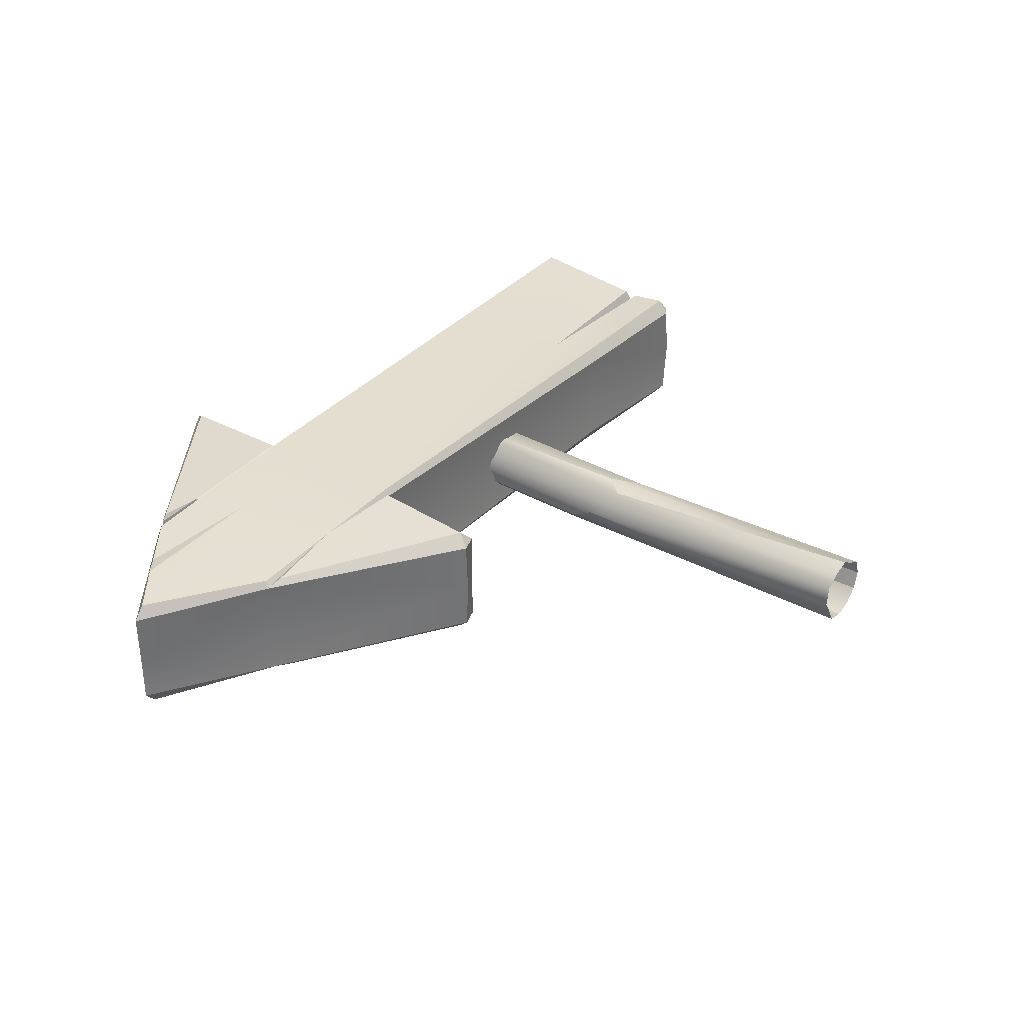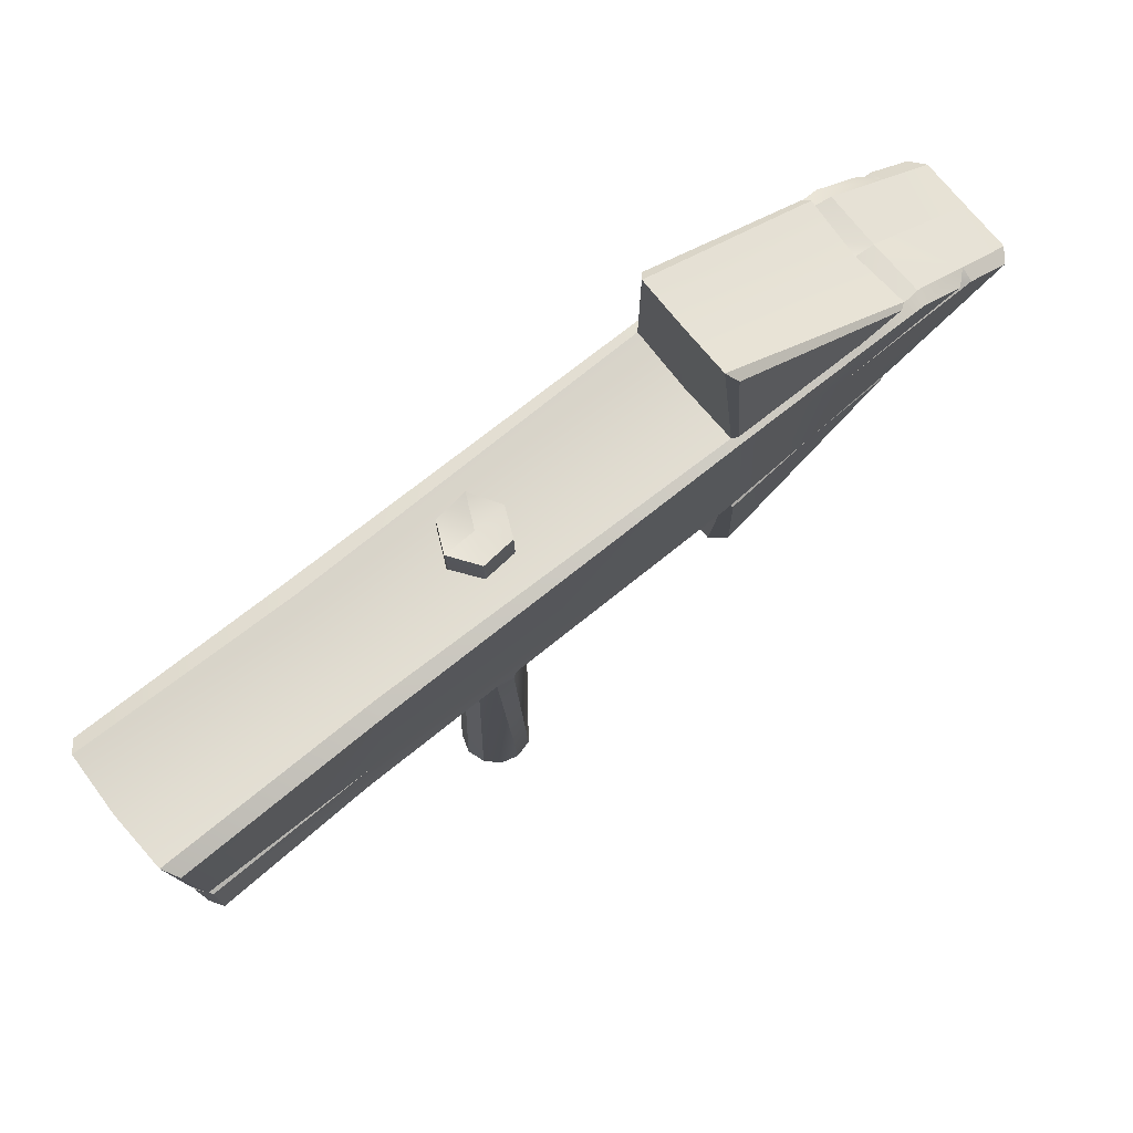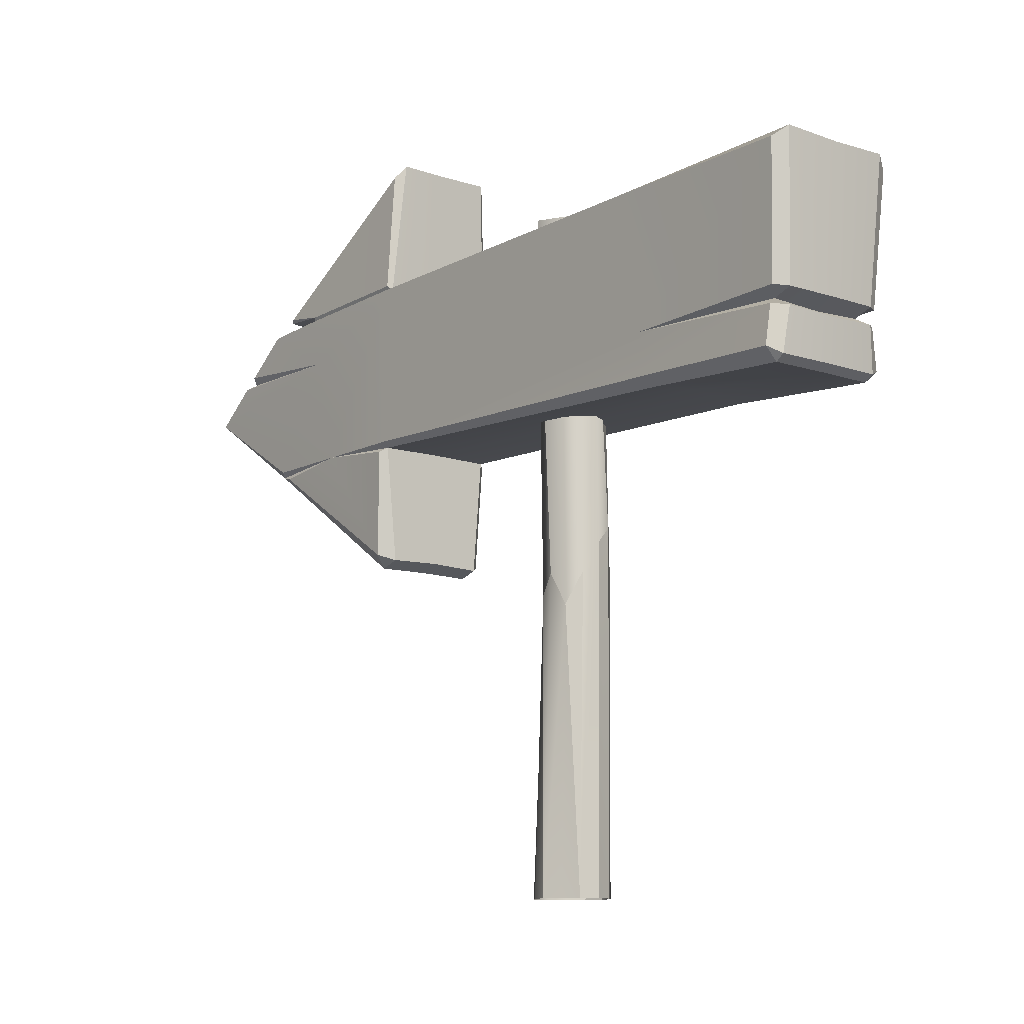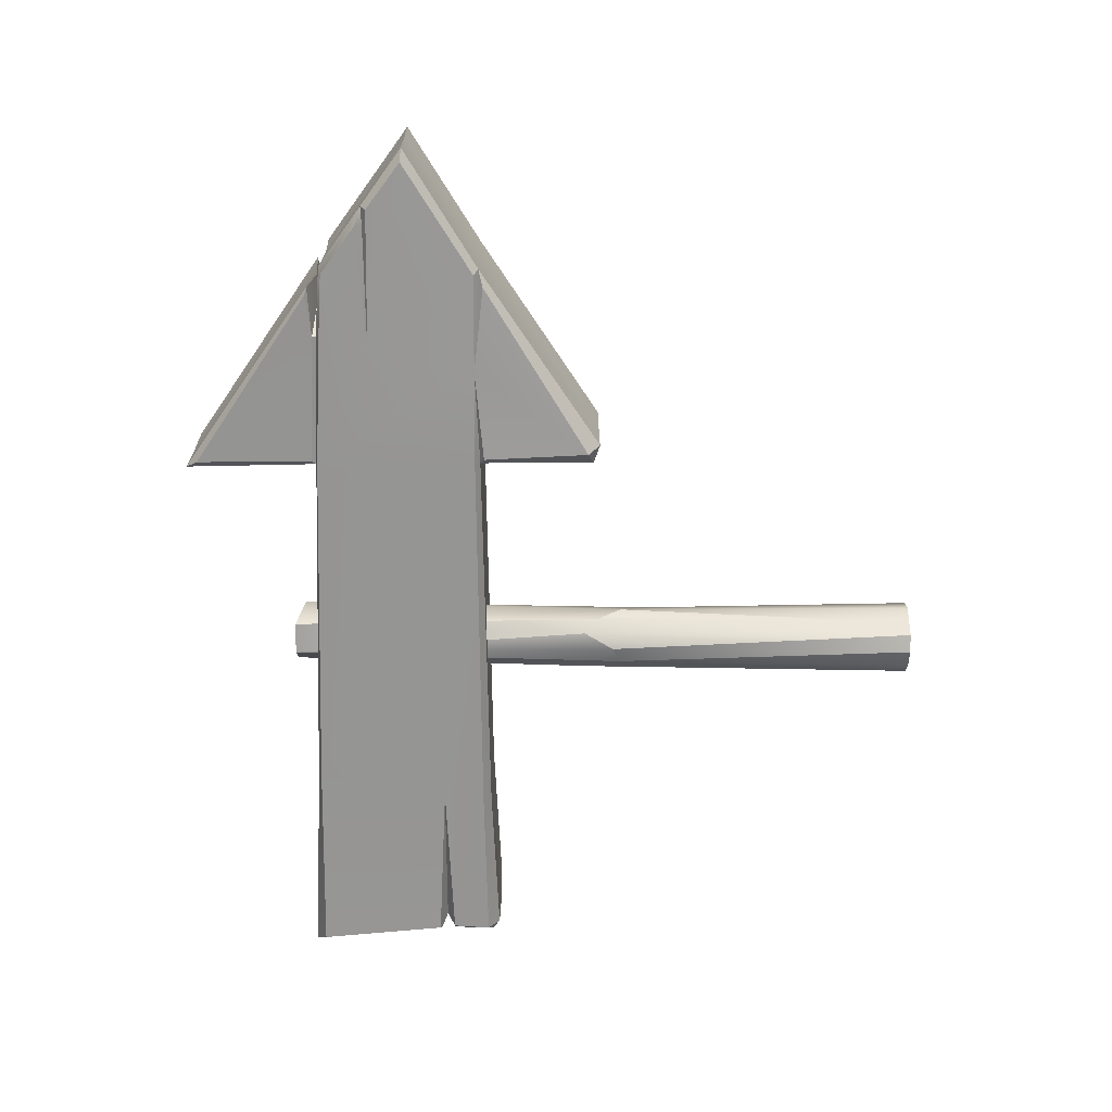
<metadata>
{"format":"obj","ext":"obj","renderer":"f3d","projection":"perspective","resolution":1024,"background":"white","views":[{"elev":34.9,"azim":-54.1,"up":"+Z"},{"elev":72.5,"azim":141.1,"up":"+Y"},{"elev":-11.4,"azim":50.8,"up":"+Y"},{"elev":-67.3,"azim":-90.9,"up":"+Z"}]}
</metadata>
<code>
g Body_LOD0
v 2.428 4.703 0.7121
v 2.428 4.784 -3.815e-06
v -3.018 4.888 -3.815e-06
v -3.022 4.879 0.8416
v 4.601 4.552 -3.815e-06
v 4.552 4.567 0.7612
v 4.669 4.647 0.7665
v 4.704 4.639 -3.815e-06
v 4.601 4.552 -3.815e-06
v 4.552 4.567 0.7612
v -2.966 7.196 0.8248
v -2.962 7.141 -3.815e-06
v 1.947 7.163 -3.815e-06
v 1.947 7.299 0.7437
v 4.913 7.347 -3.815e-06
v 4.878 7.388 0.792
v -7.446 5.954 -3.815e-06
v -5.811 7.071 -3.815e-06
v -6.647 6.518 0.7234
v -7.445 5.959 0.6934
v -5.811 7.103 0.7547
v -5.803 4.919 0.7303
v -5.803 4.955 -3.815e-06
v -7.446 5.954 -3.815e-06
v -7.445 5.959 0.6934
v -3.229 3.195 -3.815e-06
v -3.267 3.192 0.7038
v 4.775 5.451 -3.815e-06
v 4.514 5.327 -3.815e-06
v 4.479 5.369 0.6934
v 4.738 5.461 0.6934
v 4.759 5.207 -3.815e-06
v 4.704 4.639 -3.815e-06
v 4.669 4.647 0.7665
v 4.722 5.238 0.6934
v 4.878 7.388 0.792
v 4.913 7.347 -3.815e-06
v 4.775 5.451 -3.815e-06
v 4.738 5.461 0.6934
v 4.514 5.327 -3.815e-06
v 4.759 5.207 -3.815e-06
v 4.722 5.238 0.6934
v 4.479 5.369 0.6934
v -4.854 7.148 0.8685
v -5.811 7.103 0.7547
v -5.811 7.071 -3.815e-06
v -5.419 7.146 -3.815e-06
v -3.001 3.276 0.7012
v -2.997 3.298 -3.815e-06
v -3.229 3.195 -3.815e-06
v -3.267 3.192 0.7038
v -3.022 4.879 0.8416
v -3.018 4.888 -3.815e-06
v -2.997 3.298 -3.815e-06
v -3.001 3.276 0.7012
v -2.848 9.059 0.6865
v -2.844 9.05 -3.815e-06
v -2.962 7.141 -3.815e-06
v -2.966 7.196 0.8248
v -5.496 7.206 -3.815e-06
v -2.844 9.05 -3.815e-06
v -2.848 9.059 0.6865
v -5.534 7.268 0.8106
v -5.419 7.146 -3.815e-06
v -5.496 7.206 -3.815e-06
v -5.534 7.268 0.8106
v -4.848 7.201 0.8785
v -2.96 7.172 0.9404
v -2.998 4.953 0.9285
v -4.365 4.967 0.8697
v 1.954 7.242 0.9404
v 2.309 5.4 0.8785
v 2.422 4.815 0.8972
v 4.587 5.252 0.8785
v 4.569 4.729 0.9515
v 4.762 7.239 0.977
v 4.626 5.475 0.8785
v -4.688 6.437 0.918
v -5.733 4.982 0.8109
v -7.286 5.965 0.8785
v -4.835 7.104 0.9399
v -5.753 7.059 0.9397
v -6.431 6.578 0.914
v -6.642 6.433 0.9035
v -3.102 4.824 0.9285
v -3.182 3.356 0.8785
v -5.563 4.853 0.8109
v -5.433 7.292 0.8789
v -2.962 8.889 0.8089
v -4.848 7.201 0.8785
v -3.026 7.258 0.8785
v -4.365 4.967 0.8697
v -3.022 4.879 0.8416
v -3.102 4.824 0.9285
v -4.688 6.437 0.918
v -6.415 6.491 0.8183
v -6.431 6.578 0.914
v -6.647 6.518 0.7234
v 4.738 5.461 0.6934
v 4.479 5.369 0.6934
v 2.309 5.4 0.8785
v 4.626 5.475 0.8785
v -2.962 8.889 0.8089
v -2.848 9.059 0.6865
v -2.966 7.196 0.8248
v -3.026 7.258 0.8785
v -4.848 7.201 0.8785
v -3.026 7.258 0.8785
v -2.966 7.196 0.8248
v -4.854 7.148 0.8685
v -3.022 4.879 0.8416
v -3.001 3.276 0.7012
v -3.182 3.356 0.8785
v -3.102 4.824 0.9285
v -3.182 3.356 0.8785
v -3.001 3.276 0.7012
v -3.267 3.192 0.7038
v 1.954 7.242 0.9404
v 1.947 7.299 0.7437
v 4.878 7.388 0.792
v 4.762 7.239 0.977
v -2.96 7.172 0.9404
v -2.966 7.196 0.8248
v -4.854 7.148 0.8685
v -4.835 7.104 0.9399
v -5.753 7.059 0.9397
v -5.811 7.103 0.7547
v -6.647 6.518 0.7234
v -6.431 6.578 0.914
v -7.286 5.965 0.8785
v -7.445 5.959 0.6934
v -6.642 6.433 0.9035
v -4.365 4.967 0.8697
v -2.998 4.953 0.9285
v -3.022 4.879 0.8416
v 2.422 4.815 0.8972
v 2.428 4.703 0.7121
v 4.569 4.729 0.9515
v 4.552 4.567 0.7612
v -5.803 4.919 0.7303
v -5.733 4.982 0.8109
v 4.569 4.729 0.9515
v 4.669 4.647 0.7665
v 4.552 4.567 0.7612
v -5.803 4.919 0.7303
v -7.445 5.959 0.6934
v -7.286 5.965 0.8785
v -5.733 4.982 0.8109
v 4.722 5.238 0.6934
v 4.669 4.647 0.7665
v 4.569 4.729 0.9515
v 4.587 5.252 0.8785
v 4.878 7.388 0.792
v 4.738 5.461 0.6934
v 4.626 5.475 0.8785
v 4.762 7.239 0.977
v 4.479 5.369 0.6934
v 4.722 5.238 0.6934
v 4.587 5.252 0.8785
v 2.309 5.4 0.8785
v -2.848 9.059 0.6865
v -2.962 8.889 0.8089
v -5.433 7.292 0.8789
v -5.534 7.268 0.8106
v -5.534 7.268 0.8106
v -5.433 7.292 0.8789
v -4.848 7.201 0.8785
v -4.848 7.201 0.8785
v -4.854 7.148 0.8685
v -5.419 7.146 -3.815e-06
v -5.803 4.919 0.7303
v -4.365 4.967 0.8697
v -5.563 4.853 0.8109
v -3.182 3.356 0.8785
v -3.267 3.192 0.7038
v -5.803 4.919 0.7303
v -5.563 4.853 0.8109
v -6.415 6.491 0.8183
v -4.688 6.437 0.918
v -6.642 6.433 0.9035
v -6.647 6.518 0.7234
v 2.428 4.703 -0.7121
v -3.022 4.879 -0.8416
v -3.018 4.888 -3.815e-06
v 2.428 4.784 -3.815e-06
v 4.601 4.552 -3.815e-06
v 4.552 4.567 -0.7612
v 4.669 4.647 -0.7665
v 4.552 4.567 -0.7612
v 4.601 4.552 -3.815e-06
v 4.704 4.639 -3.815e-06
v -2.966 7.196 -0.8248
v 1.947 7.299 -0.7437
v 1.947 7.163 -3.815e-06
v -2.962 7.141 -3.815e-06
v 4.913 7.347 -3.815e-06
v 4.878 7.388 -0.792
v -7.446 5.954 -3.815e-06
v -6.647 6.518 -0.7234
v -5.811 7.071 -3.815e-06
v -7.445 5.959 -0.6934
v -5.811 7.103 -0.7547
v -5.803 4.919 -0.7303
v -7.445 5.959 -0.6934
v -7.446 5.954 -3.815e-06
v -5.803 4.955 -3.815e-06
v -3.229 3.195 -3.815e-06
v -3.267 3.192 -0.7038
v 4.775 5.451 -3.815e-06
v 4.738 5.461 -0.6934
v 4.479 5.369 -0.6934
v 4.514 5.327 -3.815e-06
v 4.759 5.207 -3.815e-06
v 4.722 5.238 -0.6934
v 4.669 4.647 -0.7665
v 4.704 4.639 -3.815e-06
v 4.878 7.388 -0.792
v 4.738 5.461 -0.6934
v 4.775 5.451 -3.815e-06
v 4.913 7.347 -3.815e-06
v 4.514 5.327 -3.815e-06
v 4.479 5.369 -0.6934
v 4.722 5.238 -0.6934
v 4.759 5.207 -3.815e-06
v -4.854 7.148 -0.8685
v -5.811 7.071 -3.815e-06
v -5.811 7.103 -0.7547
v -5.419 7.146 -3.815e-06
v -3.001 3.276 -0.7012
v -3.267 3.192 -0.7038
v -3.229 3.195 -3.815e-06
v -2.997 3.298 -3.815e-06
v -3.022 4.879 -0.8416
v -3.001 3.276 -0.7012
v -2.997 3.298 -3.815e-06
v -3.018 4.888 -3.815e-06
v -2.848 9.059 -0.6865
v -2.966 7.196 -0.8248
v -2.962 7.141 -3.815e-06
v -2.844 9.05 -3.815e-06
v -5.496 7.206 -3.815e-06
v -5.534 7.268 -0.8106
v -2.848 9.059 -0.6865
v -2.844 9.05 -3.815e-06
v -5.419 7.146 -3.815e-06
v -4.848 7.201 -0.8785
v -5.534 7.268 -0.8106
v -5.496 7.206 -3.815e-06
v -2.96 7.172 -0.9404
v -4.365 4.967 -0.8697
v -2.998 4.953 -0.9285
v 1.954 7.242 -0.9404
v 2.309 5.4 -0.8785
v 2.422 4.815 -0.8972
v 4.587 5.252 -0.8785
v 4.569 4.729 -0.9515
v 4.762 7.239 -0.977
v 4.626 5.475 -0.8785
v -4.688 6.437 -0.918
v -5.733 4.982 -0.8109
v -7.286 5.965 -0.8785
v -4.835 7.104 -0.94
v -5.753 7.059 -0.9397
v -6.431 6.578 -0.914
v -6.642 6.433 -0.9035
v -3.102 4.824 -0.9285
v -3.182 3.356 -0.8785
v -5.563 4.853 -0.8109
v -5.433 7.292 -0.8789
v -4.848 7.201 -0.8785
v -2.962 8.889 -0.8089
v -3.026 7.258 -0.8785
v -4.365 4.967 -0.8697
v -3.102 4.824 -0.9285
v -3.022 4.879 -0.8416
v -4.688 6.437 -0.918
v -6.431 6.578 -0.914
v -6.415 6.491 -0.8183
v -6.647 6.518 -0.7234
v 4.738 5.461 -0.6934
v 4.626 5.475 -0.8785
v 2.309 5.4 -0.8785
v 4.479 5.369 -0.6934
v -2.962 8.889 -0.8089
v -3.026 7.258 -0.8785
v -2.966 7.196 -0.8248
v -2.848 9.059 -0.6865
v -4.848 7.201 -0.8785
v -4.854 7.148 -0.8685
v -2.966 7.196 -0.8248
v -3.026 7.258 -0.8785
v -3.022 4.879 -0.8416
v -3.102 4.824 -0.9285
v -3.182 3.356 -0.8785
v -3.001 3.276 -0.7012
v -3.182 3.356 -0.8785
v -3.267 3.192 -0.7038
v -3.001 3.276 -0.7012
v 1.954 7.242 -0.9404
v 4.762 7.239 -0.977
v 4.878 7.388 -0.792
v 1.947 7.299 -0.7437
v -2.96 7.172 -0.9404
v -2.966 7.196 -0.8248
v -4.854 7.148 -0.8685
v -4.835 7.104 -0.94
v -5.753 7.059 -0.9397
v -5.811 7.103 -0.7547
v -6.647 6.518 -0.7234
v -6.431 6.578 -0.914
v -7.286 5.965 -0.8785
v -6.642 6.433 -0.9035
v -7.445 5.959 -0.6934
v -4.365 4.967 -0.8697
v -3.022 4.879 -0.8416
v -2.998 4.953 -0.9285
v 2.422 4.815 -0.8972
v 2.428 4.703 -0.7121
v 4.569 4.729 -0.9515
v 4.552 4.567 -0.7612
v -5.803 4.919 -0.7303
v -5.733 4.982 -0.8109
v 4.569 4.729 -0.9515
v 4.552 4.567 -0.7612
v 4.669 4.647 -0.7665
v -5.803 4.919 -0.7303
v -5.733 4.982 -0.8109
v -7.286 5.965 -0.8785
v -7.445 5.959 -0.6934
v 4.722 5.238 -0.6934
v 4.587 5.252 -0.8785
v 4.569 4.729 -0.9515
v 4.669 4.647 -0.7665
v 4.878 7.388 -0.792
v 4.762 7.239 -0.977
v 4.626 5.475 -0.8785
v 4.738 5.461 -0.6934
v 4.479 5.369 -0.6934
v 2.309 5.4 -0.8785
v 4.587 5.252 -0.8785
v 4.722 5.238 -0.6934
v -2.848 9.059 -0.6865
v -5.534 7.268 -0.8106
v -5.433 7.292 -0.8789
v -2.962 8.889 -0.8089
v -5.534 7.268 -0.8106
v -4.848 7.201 -0.8785
v -5.433 7.292 -0.8789
v -4.848 7.201 -0.8785
v -5.419 7.146 -3.815e-06
v -4.854 7.148 -0.8685
v -5.803 4.919 -0.7303
v -5.563 4.853 -0.8109
v -4.365 4.967 -0.8697
v -3.182 3.356 -0.8785
v -5.563 4.853 -0.8109
v -5.803 4.919 -0.7303
v -3.267 3.192 -0.7038
v -6.415 6.491 -0.8183
v -6.642 6.433 -0.9035
v -4.688 6.437 -0.918
v -6.647 6.518 -0.7234
v 0.2466 -1.49 -0.404
v 0.4272 -1.49 -0.2235
v 0.2234 2.817 -0.4566
v 0.3869 3.34 -0.2931
v 3.815e-06 -1.49 -0.4701
v 0.4452 7.631 -0.01102
v 0.1908 7.631 -0.3782
v 0.2234 2.817 -0.4566
v 3.815e-06 2.925 -0.5164
v 3.815e-06 -1.49 -0.4701
v -0.2466 -1.49 -0.404
v 3.815e-06 2.925 -0.5164
v -0.2234 3.34 -0.4566
v -0.2466 -1.49 -0.404
v -0.356 -1.49 -0.1975
v -0.2466 -1.49 -0.404
v -0.3869 3.15 -0.2931
v -0.2234 3.34 -0.4566
v -0.4467 2.814 -0.06972
v -0.2544 7.631 -0.3415
v -0.4933 -1.49 0.02315
v -0.356 -1.49 -0.1975
v -0.4467 2.814 -0.06972
v -0.4597 -1.49 0.2937
v -0.3869 2.453 0.1537
v -0.2466 -1.49 0.4504
v -0.2234 2.461 0.3172
v 3.815e-06 -1.49 0.5164
v -0.4452 7.511 0.06245
v -0.1908 7.598 0.4297
v -0.4467 2.814 -0.06972
v -0.2544 7.631 -0.3415
v -0.3869 3.15 -0.2931
v 3.815e-06 2.723 0.377
v -0.2234 2.461 0.3172
v 3.815e-06 2.723 0.377
v 3.815e-06 -1.49 0.5164
v 0.2234 2.29 0.3172
v 0.2067 -1.49 0.3895
v 0.4272 -1.49 0.2698
v 0.2234 2.29 0.3172
v 0.3869 2.723 0.1537
v 0.4272 -1.49 0.2698
v 0.5085 -1.49 0.02315
v 0.4272 -1.49 0.2698
v 0.4467 3.127 -0.06972
v 0.3869 2.723 0.1537
v 0.2544 7.54 0.3929
v 0.2234 2.29 0.3172
v 0.4452 7.631 -0.01102
v 0.3869 3.34 -0.2931
v -0.1908 7.598 0.4297
v 3.815e-06 2.723 0.377
v 0.5085 -1.49 0.02315
v 0.4467 3.127 -0.06972
v 0.4272 -1.49 -0.2235
v 0.3869 3.34 -0.2931
v 0.1908 7.631 -0.3782
v 3.815e-06 2.925 -0.5164
v 0.2234 2.817 -0.4566
v -0.2234 3.34 -0.4566
v 3.815e-06 7.539 0.02571
v 0.1908 7.631 -0.3782
v 0.4452 7.631 -0.01102
v -0.2544 7.631 -0.3415
v -0.4452 7.511 0.06245
v -0.1908 7.598 0.4297
v 3.815e-06 7.539 0.02571
v 0.2544 7.54 0.3929
v -0.1908 7.598 0.4297
v 0.1908 7.631 -0.3782
v -0.2544 7.631 -0.3415
v -0.2234 3.34 -0.4566
g Body_LOD0_0
f 3 2 1
f 4 3 1
f 1 2 5
f 6 1 5
f 9 8 7
f 10 9 7
f 13 12 11
f 14 13 11
f 15 13 14
f 16 15 14
f 19 18 17
f 19 17 20
f 19 21 18
f 24 23 22
f 25 24 22
f 22 23 26
f 27 22 26
f 30 29 28
f 31 30 28
f 34 33 32
f 35 34 32
f 38 37 36
f 39 38 36
f 42 41 40
f 43 42 40
f 46 45 44
f 47 46 44
f 50 49 48
f 51 50 48
f 54 53 52
f 55 54 52
f 58 57 56
f 59 58 56
f 62 61 60
f 63 62 60
f 66 65 64
f 67 66 64
f 70 69 68
f 71 68 69
f 72 71 69
f 73 72 69
f 74 72 73
f 75 74 73
f 76 71 72
f 77 76 72
f 78 70 68
f 79 70 78
f 80 79 78
f 78 68 81
f 78 81 82
f 83 78 82
f 84 80 78
f 70 86 85
f 70 87 86
f 90 89 88
f 90 91 89
f 94 93 92
f 97 96 95
f 96 97 98
f 101 100 99
f 102 101 99
f 105 104 103
f 106 105 103
f 109 108 107
f 110 109 107
f 113 112 111
f 114 113 111
f 117 116 115
f 120 119 118
f 121 120 118
f 118 119 122
f 119 123 122
f 122 123 124
f 125 122 124
f 125 124 126
f 124 127 126
f 126 127 128
f 129 126 128
f 128 131 130
f 132 128 130
f 135 134 133
f 136 134 135
f 137 136 135
f 138 136 137
f 139 138 137
f 133 141 140
f 144 143 142
f 147 146 145
f 148 147 145
f 151 150 149
f 152 151 149
f 155 154 153
f 156 155 153
f 159 158 157
f 160 159 157
f 163 162 161
f 164 163 161
f 167 166 165
f 170 169 168
f 173 172 171
f 176 175 174
f 177 176 174
f 180 179 178
f 180 178 181
f 184 183 182
f 185 184 182
f 185 182 186
f 182 187 186
f 190 189 188
f 191 190 188
f 194 193 192
f 195 194 192
f 194 196 193
f 196 197 193
f 200 199 198
f 198 199 201
f 202 199 200
f 205 204 203
f 206 205 203
f 206 203 207
f 203 208 207
f 211 210 209
f 212 211 209
f 215 214 213
f 216 215 213
f 219 218 217
f 220 219 217
f 223 222 221
f 224 223 221
f 227 226 225
f 226 228 225
f 231 230 229
f 232 231 229
f 235 234 233
f 236 235 233
f 239 238 237
f 240 239 237
f 243 242 241
f 244 243 241
f 247 246 245
f 248 247 245
f 251 250 249
f 249 252 251
f 252 253 251
f 253 254 251
f 253 255 254
f 255 256 254
f 252 257 253
f 257 258 253
f 250 259 249
f 250 260 259
f 260 261 259
f 249 259 262
f 262 259 263
f 259 264 263
f 261 265 259
f 267 250 266
f 268 250 267
f 271 270 269
f 272 270 271
f 275 274 273
f 278 277 276
f 277 278 279
f 282 281 280
f 283 282 280
f 286 285 284
f 287 286 284
f 290 289 288
f 291 290 288
f 294 293 292
f 295 294 292
f 298 297 296
f 301 300 299
f 302 301 299
f 302 299 303
f 304 302 303
f 304 303 305
f 303 306 305
f 305 306 307
f 308 305 307
f 308 307 309
f 307 310 309
f 309 312 311
f 313 309 311
f 316 315 314
f 316 317 315
f 317 318 315
f 317 319 318
f 319 320 318
f 322 314 321
f 325 324 323
f 328 327 326
f 329 328 326
f 332 331 330
f 333 332 330
f 336 335 334
f 337 336 334
f 340 339 338
f 341 340 338
f 344 343 342
f 345 344 342
f 348 347 346
f 351 350 349
f 354 353 352
f 357 356 355
f 358 357 355
f 361 360 359
f 359 360 362
f 365 364 363
f 365 366 364
f 367 365 363
f 366 365 368
f 365 369 368
f 372 371 370
f 373 371 372
f 376 375 374
f 379 378 377
f 379 380 378
f 381 379 377
f 380 379 382
f 385 384 383
f 386 385 383
f 386 387 385
f 388 387 386
f 388 389 387
f 390 389 388
f 387 389 391
f 389 392 391
f 393 387 391
f 393 391 394
f 395 393 394
f 389 396 392
f 399 398 397
f 400 398 399
f 400 399 401
f 402 400 401
f 405 404 403
f 408 407 406
f 408 409 407
f 409 408 410
f 411 409 410
f 408 412 410
f 408 413 412
f 411 410 414
f 415 411 414
f 418 417 416
f 418 419 417
f 422 421 420
f 421 423 420
f 426 425 424
f 425 427 424
f 427 428 424
f 428 429 424
f 431 426 430
f 432 431 430
f 435 434 433

</code>
